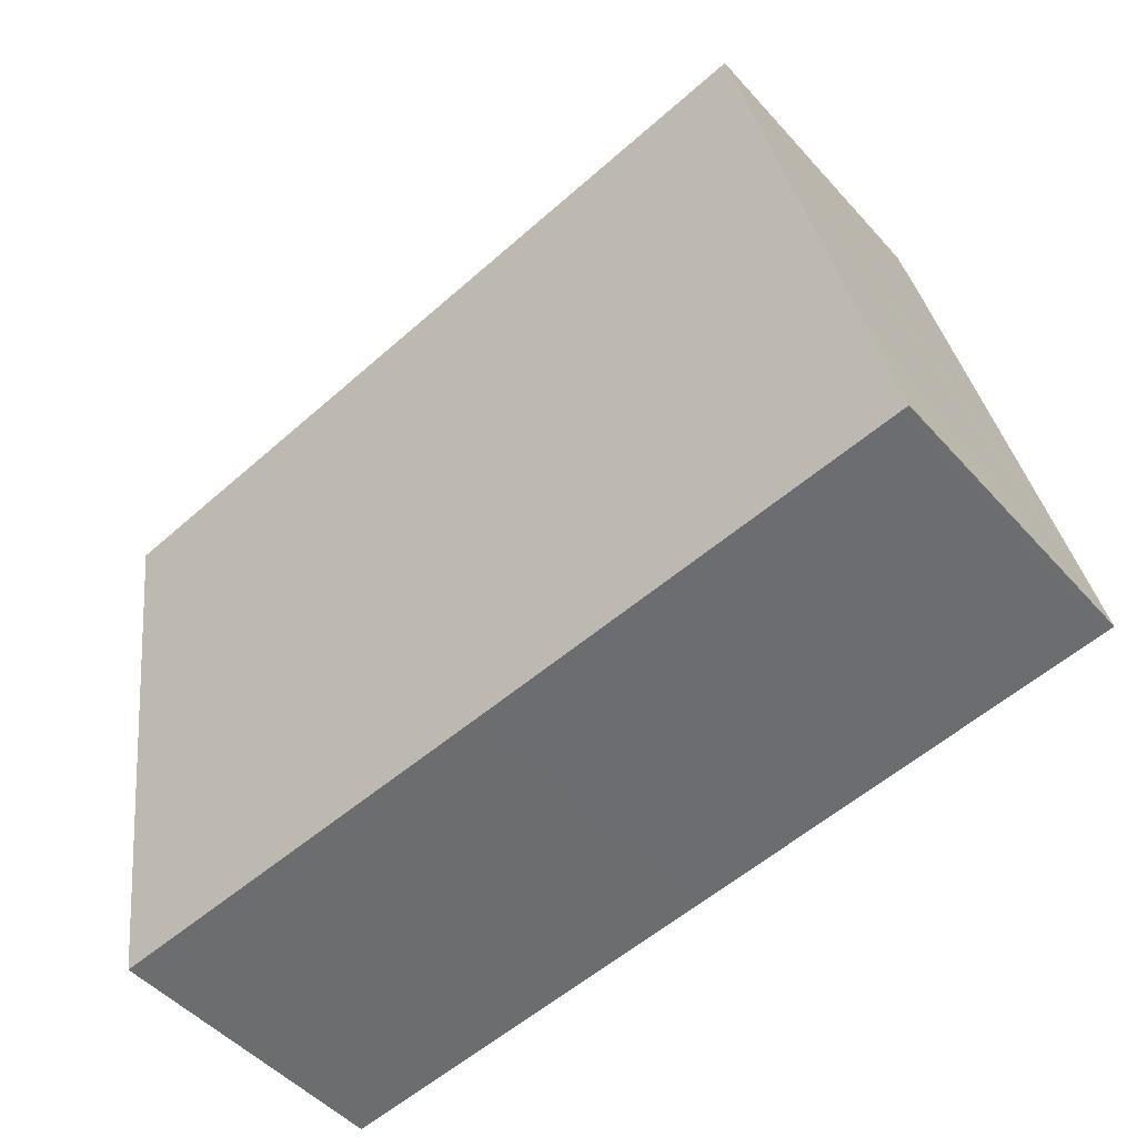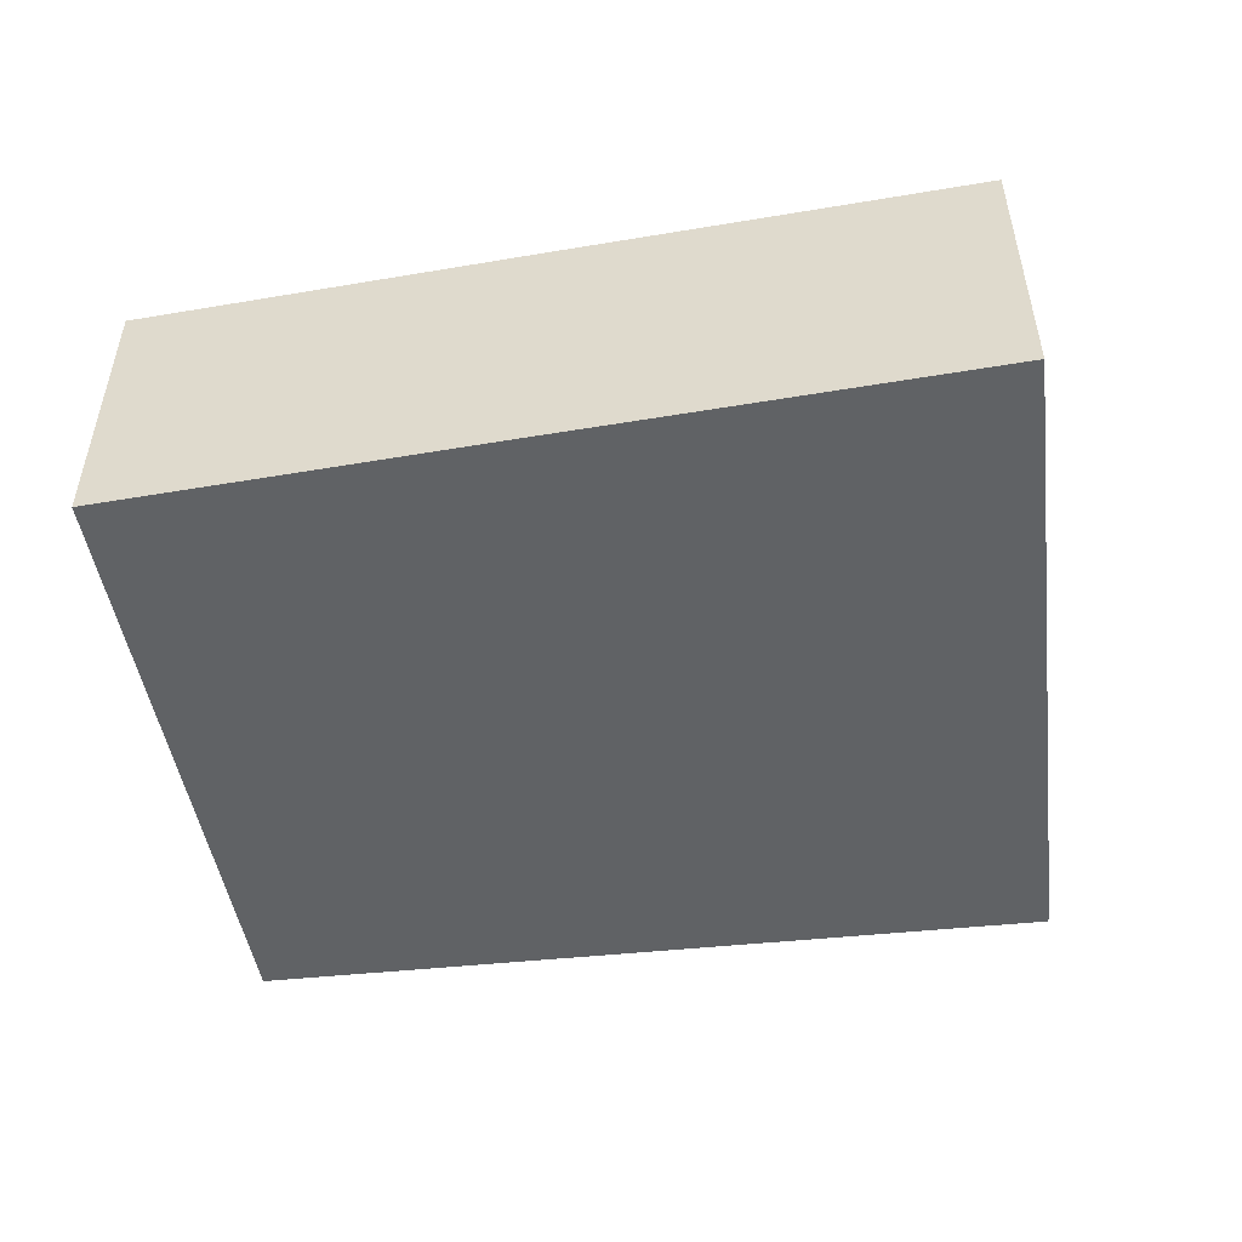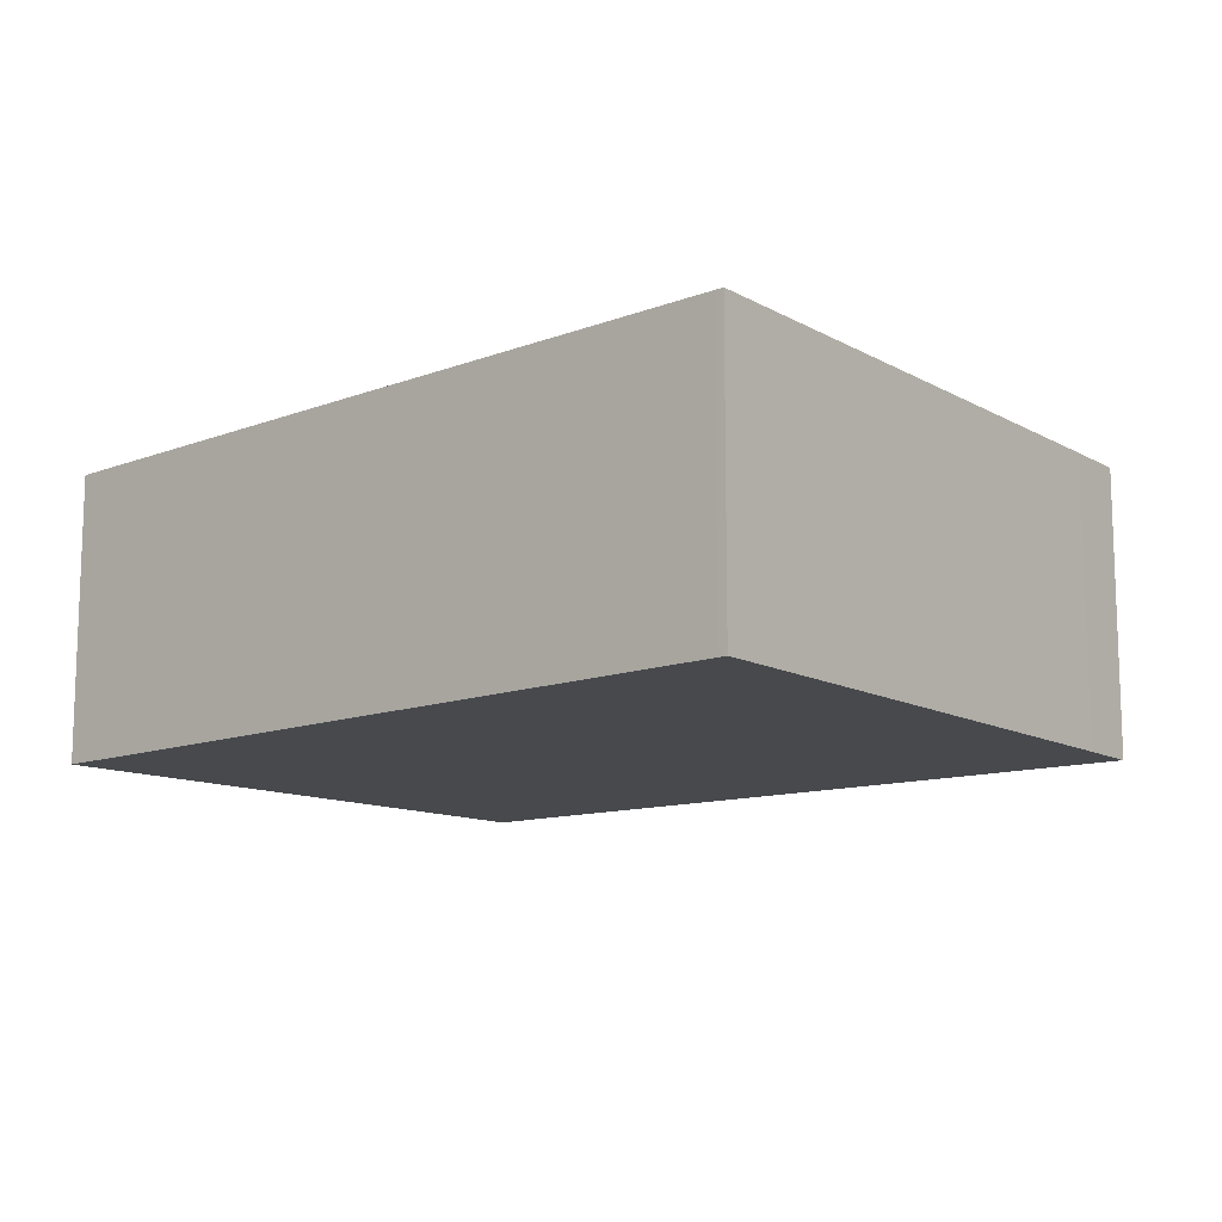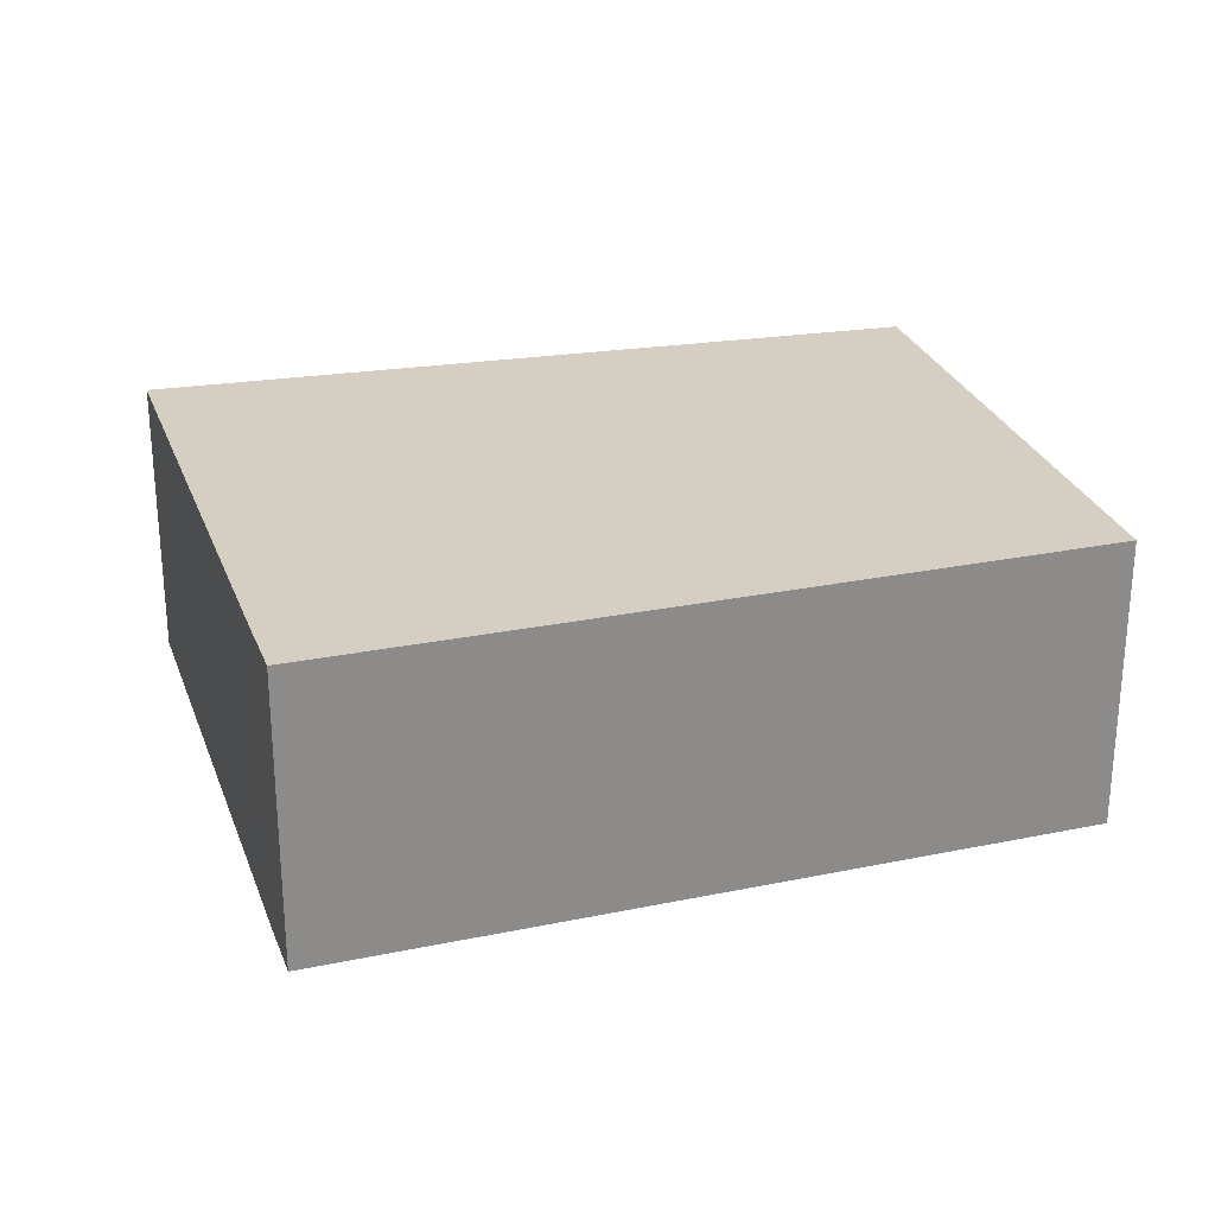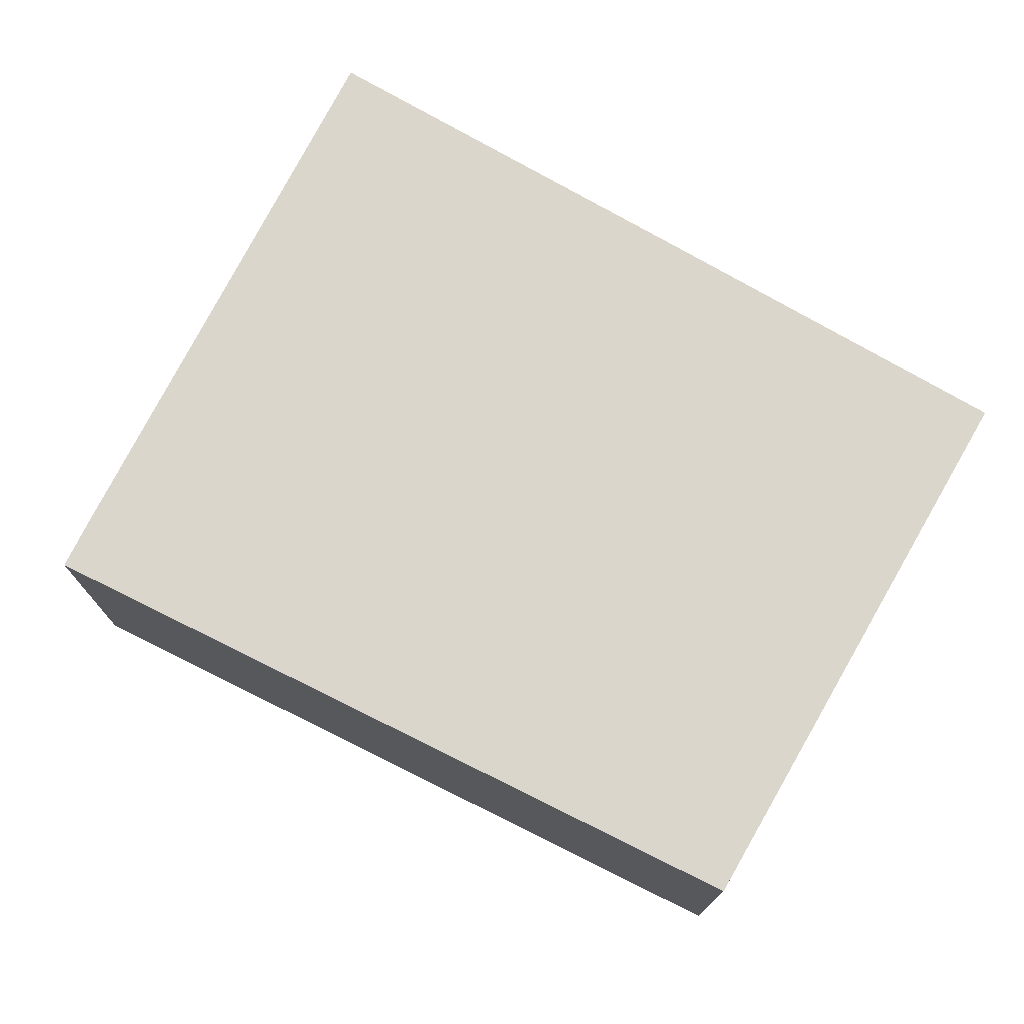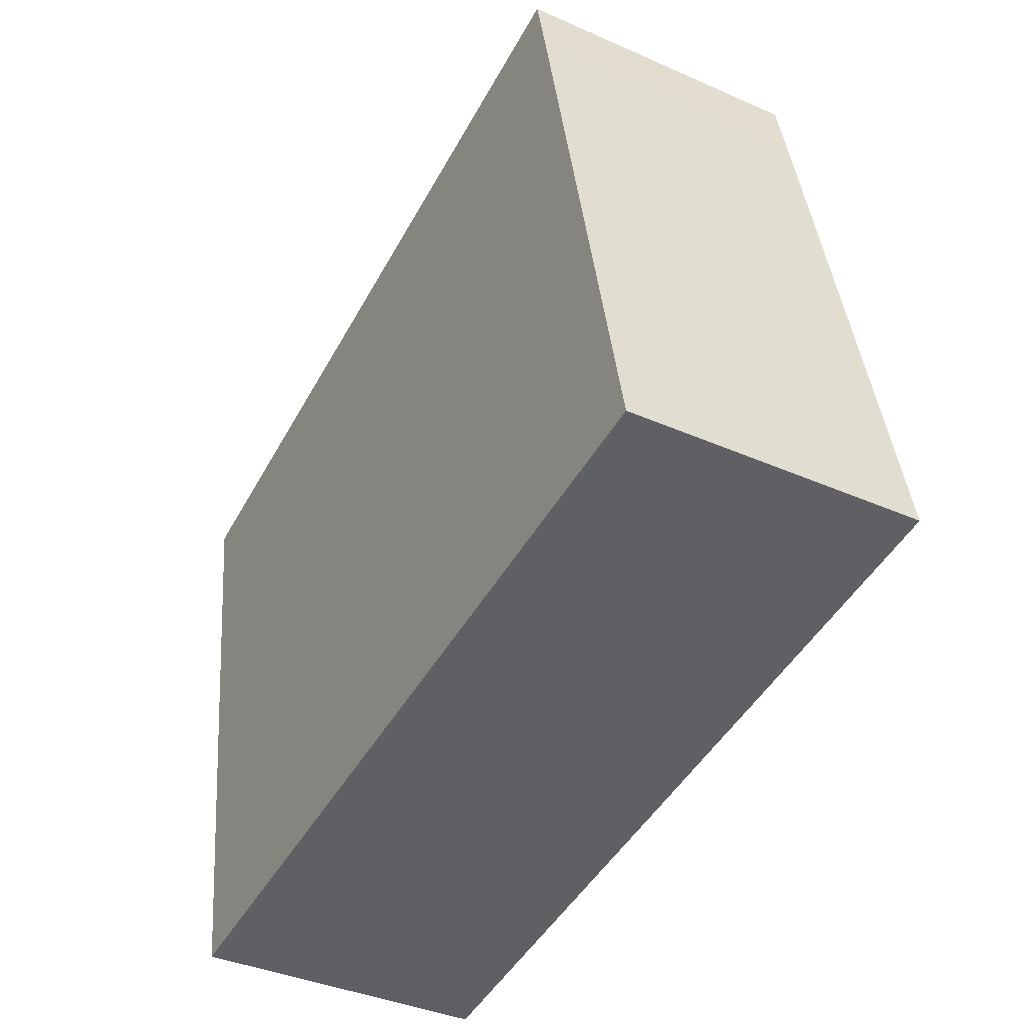
<metadata>
{"format":"obj","ext":"obj","renderer":"f3d","projection":"perspective","resolution":1024,"background":"white","views":[{"elev":-48.5,"azim":-140.5,"up":"+Z"},{"elev":-50.5,"azim":-161.6,"up":"+Y"},{"elev":-12.2,"azim":-130.3,"up":"+Y"},{"elev":25.6,"azim":-6.3,"up":"+Y"},{"elev":73.8,"azim":38.4,"up":"+Y"},{"elev":-38.6,"azim":-119.1,"up":"+Z"}]}
</metadata>
<code>
v  0.317 3.415 1.529
v  0.096 3.415 -0.014
v  0 3.415 2.091e-16
v  4.927 3.415 -0.691
v  9.53 3.415 -1.324
v  10.53 3.415 5.657
v  1.41 3.415 6.793
v  1.542 3.415 7.399
v  3.887 3.415 7.073
v  1.578 3.415 7.565
v  0 0 0
v  0.317 -9.362e-17 1.529
v  1.41 -4.16e-16 6.793
v  1.542 -4.531e-16 7.399
v  1.578 -4.632e-16 7.565
v  3.887 -4.331e-16 7.073
v  10.53 -3.464e-16 5.657
v  9.53 8.107e-17 -1.324
v  4.927 4.231e-17 -0.691
v  0.096 8.573e-19 -0.014
g defaultobject
f 1 2 3
f 2 1 4
f 4 1 5
f 5 1 6
f 6 1 7
f 6 7 8
f 6 8 9
f 9 8 10
f 11 1 3
f 1 11 7
f 7 11 12
f 7 12 13
f 7 13 8
f 8 13 10
f 10 13 14
f 10 14 15
f 15 9 10
f 9 15 6
f 6 15 16
f 6 16 17
f 17 5 6
f 5 17 18
f 18 4 5
f 4 18 19
f 4 19 2
f 2 19 20
f 2 20 3
f 3 20 11
f 14 16 15
f 16 14 13
f 16 13 12
f 16 12 11
f 16 11 20
f 16 20 19
f 16 19 17
f 17 19 18

</code>
